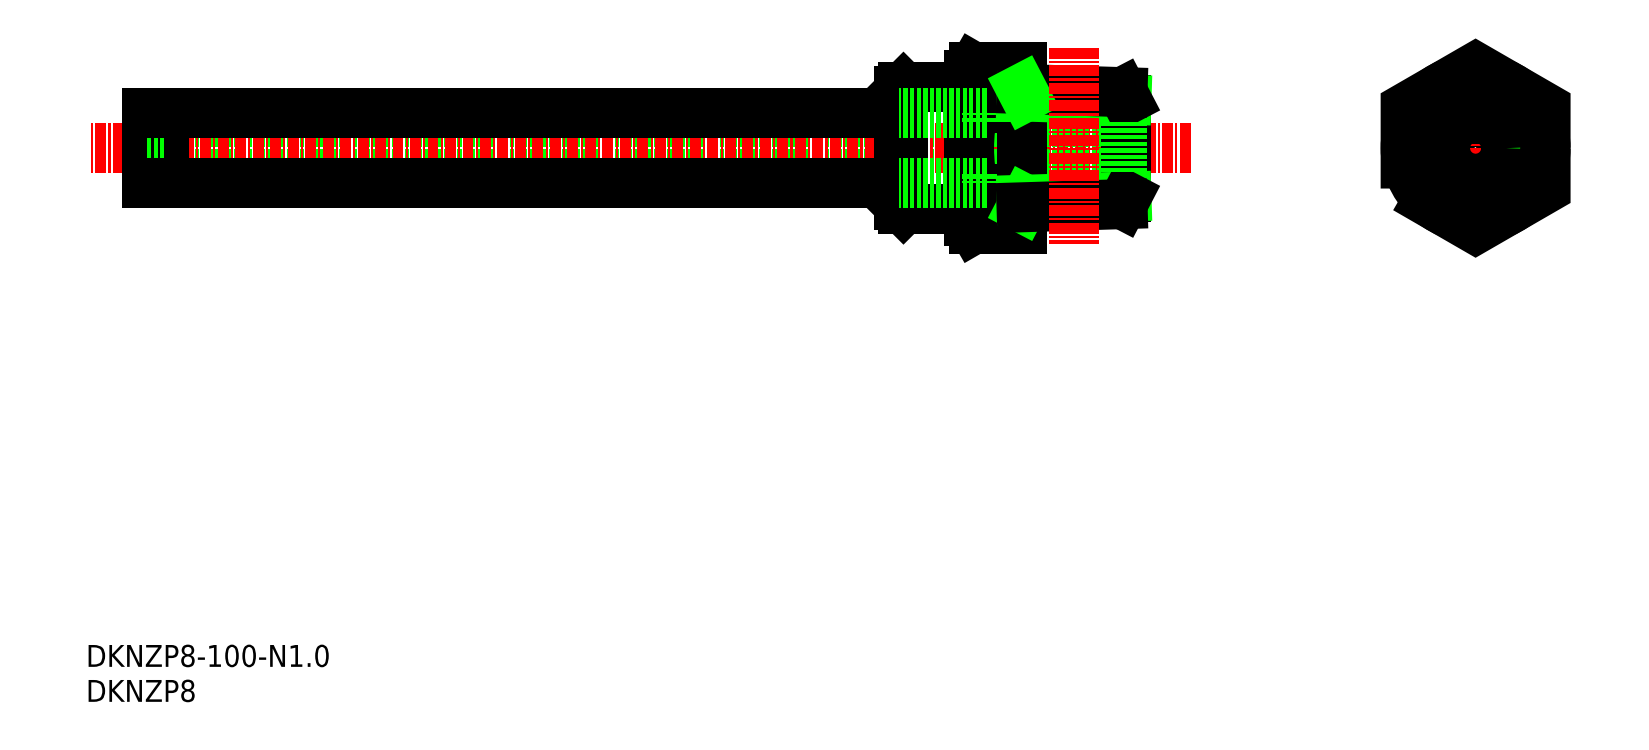
<metadata>
{"format":"dxf","ext":"dxf","renderer":"ezdxf+matplotlib","layout":"modelspace","background":"white","min_lineweight":24,"dpi":150}
</metadata>
<code>
0
SECTION
2
ENTITIES
0
LINE
8
0
10
240.9
20
341
30
0
11
146.9
21
341
31
0
0
LINE
8
0
10
240.9
20
335
30
0
11
146.9
21
335
31
0
0
LINE
8
CENTER
10
264.2
20
338
30
0
11
138.4
21
338
31
0
0
TEXT
8
0
10
137.9
20
278.7
30
0
40
2.5
1
DKNZP8-100-N1
0
TEXT
8
0
10
137.9
20
274.7
30
0
40
2.5
1
DKNZP8
0
LINE
8
0
10
146.9
20
341
30
0
11
146.9
21
335
31
0
0
LINE
8
0
10
144.9
20
342
30
0
11
144.9
21
334
31
0
0
LINE
8
0
10
146.9
20
342
30
0
11
146.9
21
334
31
0
0
LINE
8
0
10
146.9
20
337.5
30
0
11
144.9
21
337.5
31
0
0
LINE
8
0
10
146.9
20
338.5
30
0
11
144.9
21
338.5
31
0
0
LINE
8
CENTER
10
286.8
20
338
30
0
11
306.8
21
338
31
0
0
LINE
8
0
10
256.4
20
341
30
0
11
240.9
21
341
31
0
0
LINE
8
0
10
256.4
20
335
30
0
11
240.9
21
335
31
0
0
ARC
8
0
10
259
20
338
30
0
40
20.12
50
166.7
51
180
0
LINE
8
0
10
244.9
20
347.2
30
0
11
244.9
21
333
31
0
0
LINE
8
0
10
238.9
20
346.3
30
0
11
238.9
21
331
31
0
0
LINE
8
0
10
231.4
20
345
30
0
11
231.4
21
331
31
0
0
LINE
8
0
10
230.9
20
344.5
30
0
11
230.9
21
335
31
0
0
LINE
8
0
10
238.9
20
331
30
0
11
231.4
21
331
31
0
0
LINE
8
0
10
230.9
20
335
30
0
11
230.9
21
331.5
31
0
0
LINE
8
0
10
231.4
20
331
30
0
11
230.9
21
331.5
31
0
0
LINE
8
0
10
244.9
20
333.4
30
0
11
239.4
21
333.4
31
0
0
LINE
8
0
10
244.9
20
328.7
30
0
11
239.4
21
328.7
31
0
0
ARC
8
0
10
251.8
20
329.7
30
0
40
12.9
50
163.4
51
180
0
LINE
8
0
10
238.9
20
329.7
30
0
11
239.4
21
328.7
31
0
0
LINE
8
0
10
238.9
20
329.7
30
0
11
238.9
21
331
31
0
0
ARC
8
0
10
259
20
338
30
0
40
20.12
50
180
51
193.3
0
LINE
8
0
10
240.9
20
335
30
0
11
240.9
21
334
31
0
0
LINE
8
0
10
244.9
20
333
30
0
11
244.9
21
328.7
31
0
0
LINE
8
0
10
238.9
20
345
30
0
11
231.4
21
345
31
0
0
LINE
8
0
10
231.4
20
345
30
0
11
230.9
21
344.5
31
0
0
LINE
8
0
10
244.9
20
347.2
30
0
11
239.4
21
347.2
31
0
0
LINE
8
0
10
244.9
20
342.6
30
0
11
239.4
21
342.6
31
0
0
ARC
8
0
10
251.8
20
346.3
30
0
40
12.9
50
180
51
196.6
0
LINE
8
0
10
240.9
20
341
30
0
11
240.9
21
342
31
0
0
LINE
8
0
10
238.9
20
346.3
30
0
11
239.4
21
347.2
31
0
0
LINE
8
0
10
256.9
20
334.5
30
0
11
256.4
21
335
31
0
0
LINE
8
0
10
256.9
20
341.5
30
0
11
256.4
21
341
31
0
0
CIRCLE
8
0
10
296.8
20
338
30
0
40
0.5
0
CIRCLE
8
0
10
296.8
20
338
30
0
40
3
0
LINE
8
CENTER
10
296.8
20
348
30
0
11
296.8
21
328
31
0
0
LINE
8
0
10
256.9
20
332.5
30
0
11
256.9
21
343.5
31
0
0
LINE
8
0
10
244.9
20
343.9
30
0
11
256.9
21
343.5
31
0
0
LINE
8
0
10
244.9
20
344.8
30
0
11
256.4
21
344.4
31
0
0
LINE
8
0
10
256.9
20
343.5
30
0
11
256.4
21
344.4
31
0
0
LINE
8
0
10
245.4
20
343.9
30
0
11
244.9
21
344.8
31
0
0
LINE
8
0
10
245.4
20
332.1
30
0
11
244.9
21
331.2
31
0
0
LINE
8
0
10
244.9
20
332.1
30
0
11
256.9
21
332.5
31
0
0
LINE
8
0
10
244.9
20
331.2
30
0
11
256.4
21
331.6
31
0
0
LINE
8
0
10
256.9
20
332.5
30
0
11
256.4
21
331.6
31
0
0
CIRCLE
8
0
10
296.8
20
338
30
0
40
6.579
0
CIRCLE
8
0
10
296.8
20
338
30
0
40
5.723
0
POLYLINE
8
0
66
     1
10
0
20
0
30
0
70
     1
0
VERTEX
8
0
10
288.8
20
333.4
30
0
0
VERTEX
8
0
10
296.8
20
328.7
30
0
0
VERTEX
8
0
10
304.8
20
333.4
30
0
0
VERTEX
8
0
10
304.8
20
342.6
30
0
0
VERTEX
8
0
10
296.8
20
347.2
30
0
0
VERTEX
8
0
10
288.8
20
342.6
30
0
0
SEQEND
8
0
0
CIRCLE
8
0
10
296.8
20
338
30
0
40
8
0
LINE
8
0
10
256.4
20
341
30
0
11
256.4
21
335
31
0
0
CIRCLE
8
0
10
296.8
20
338
30
0
40
3.5
0
LINE
8
0
10
230.9
20
342
30
0
11
144.9
21
342
31
0
0
LINE
8
0
10
230.9
20
334
30
0
11
144.9
21
334
31
0
0
LINE
8
0
10
144.9
20
342
30
0
11
146.9
21
342
31
0
0
LINE
8
0
10
146.9
20
334
30
0
11
144.9
21
334
31
0
0
LINE
8
0
10
240.9
20
342
30
0
11
230.9
21
342
31
0
0
LINE
8
0
10
240.9
20
334
30
0
11
230.9
21
334
31
0
0
LINE
8
CENTER
10
250.9
20
349.5
30
0
11
250.9
21
327
31
0
0
ENDSEC
0
EOF

</code>
